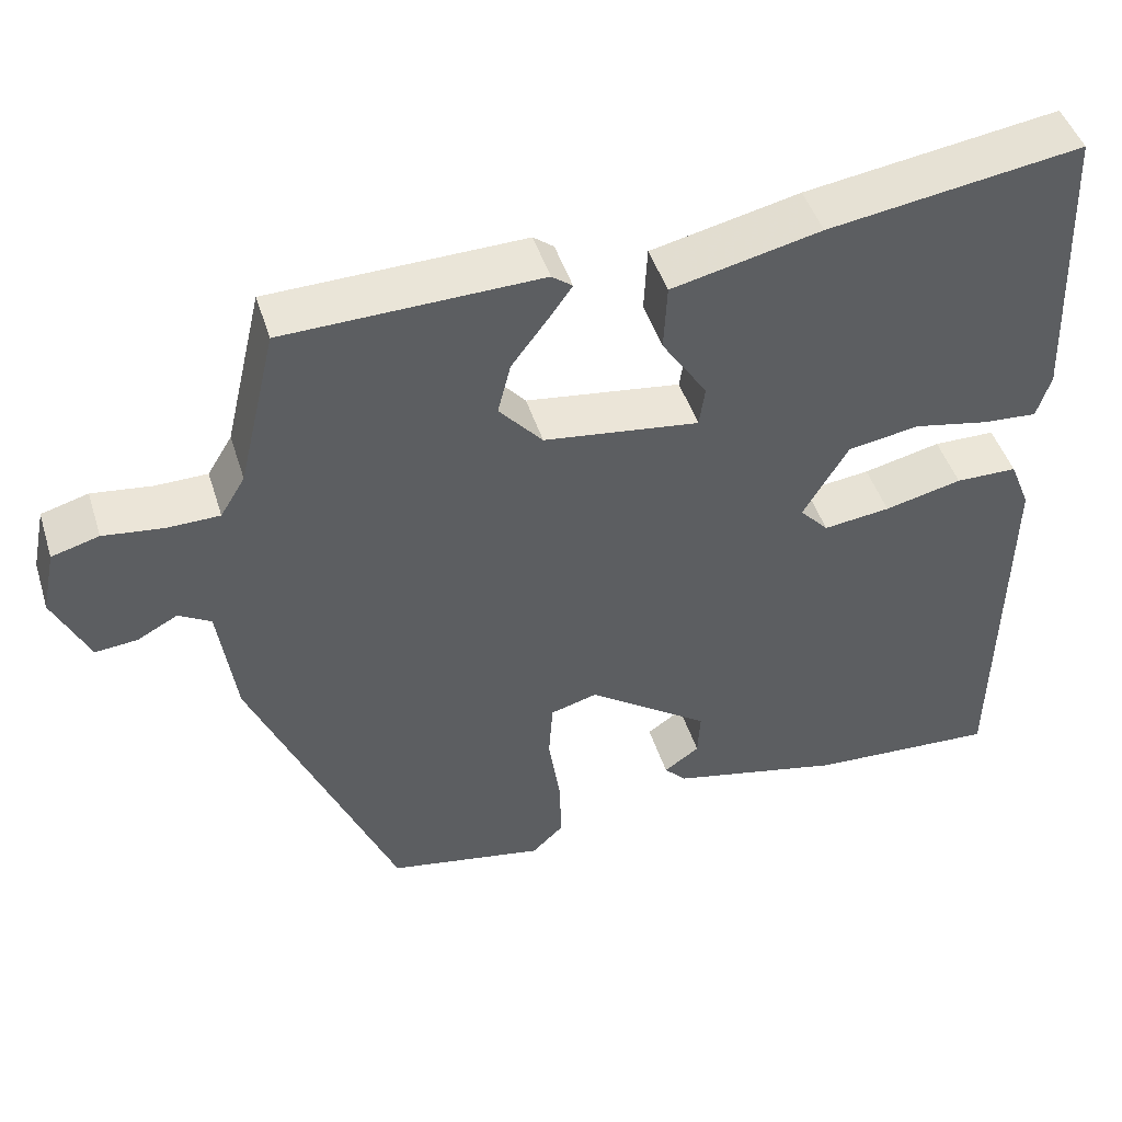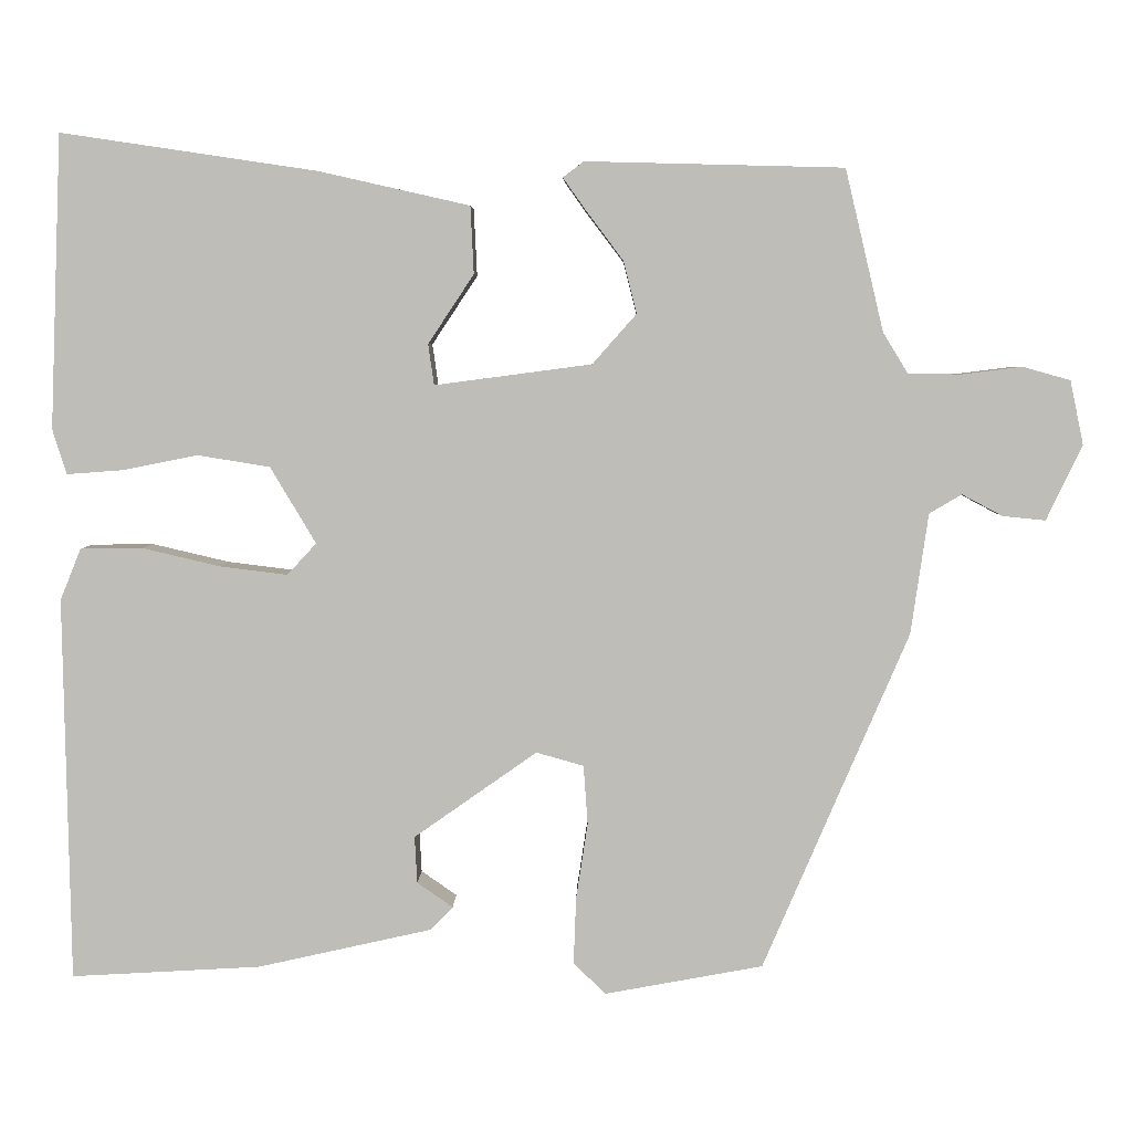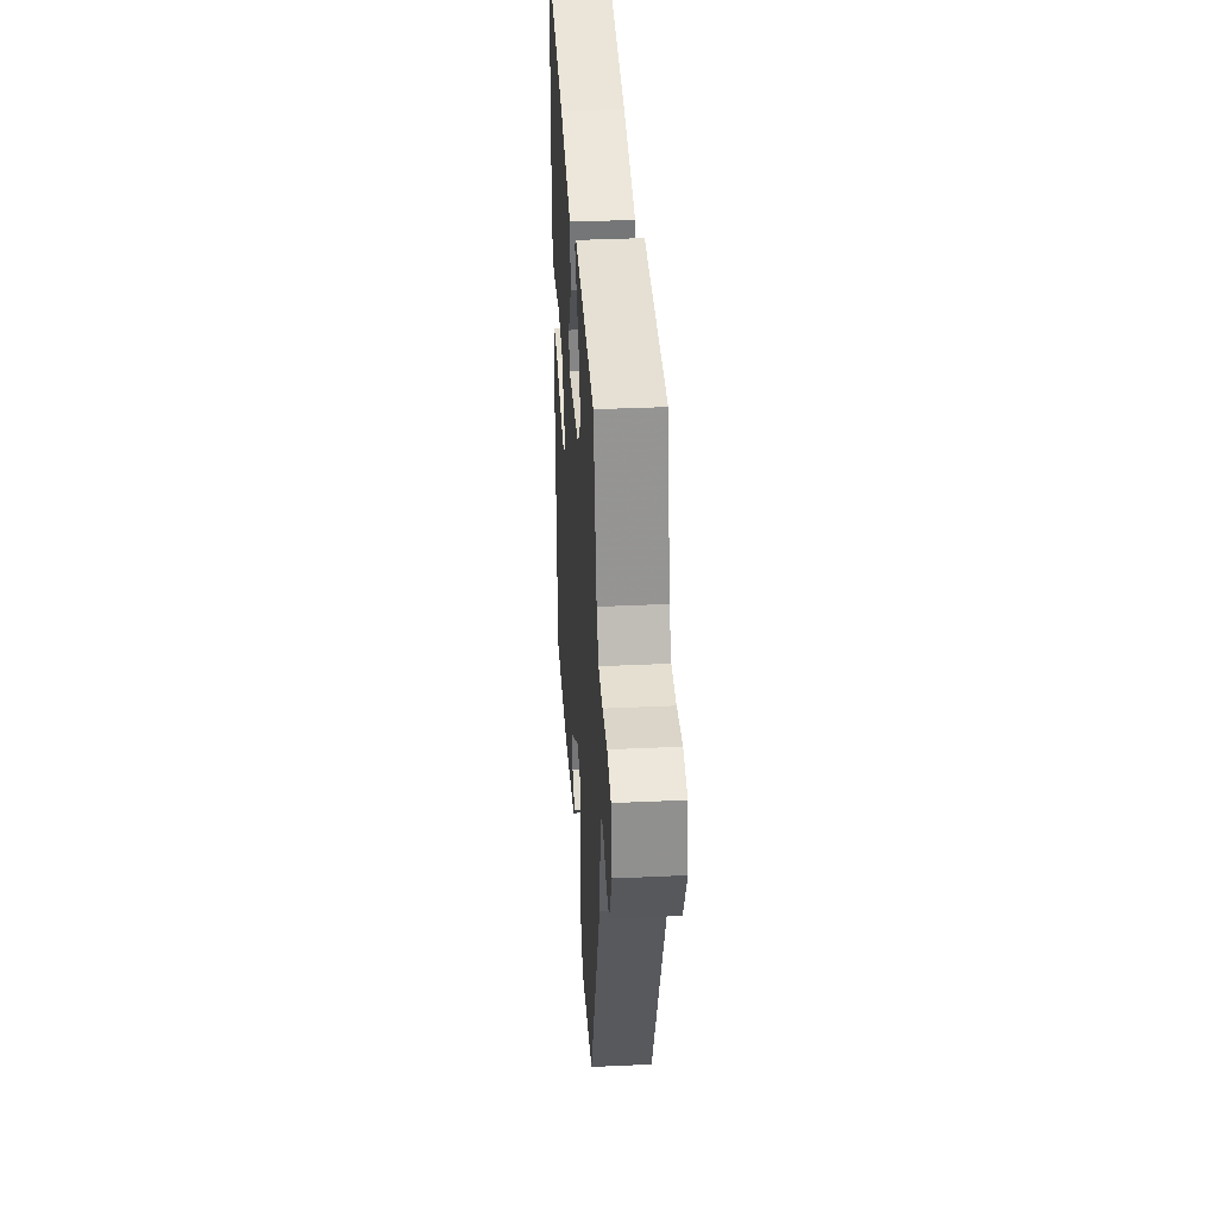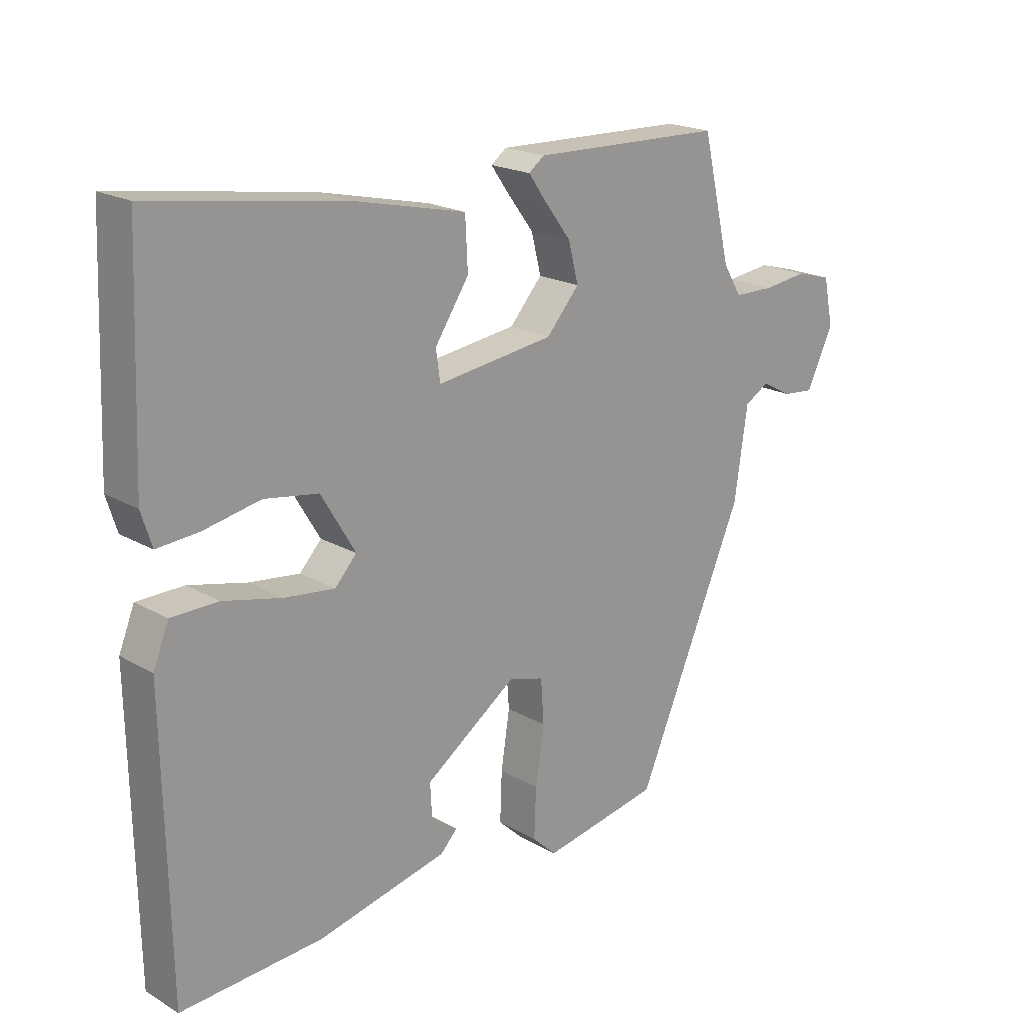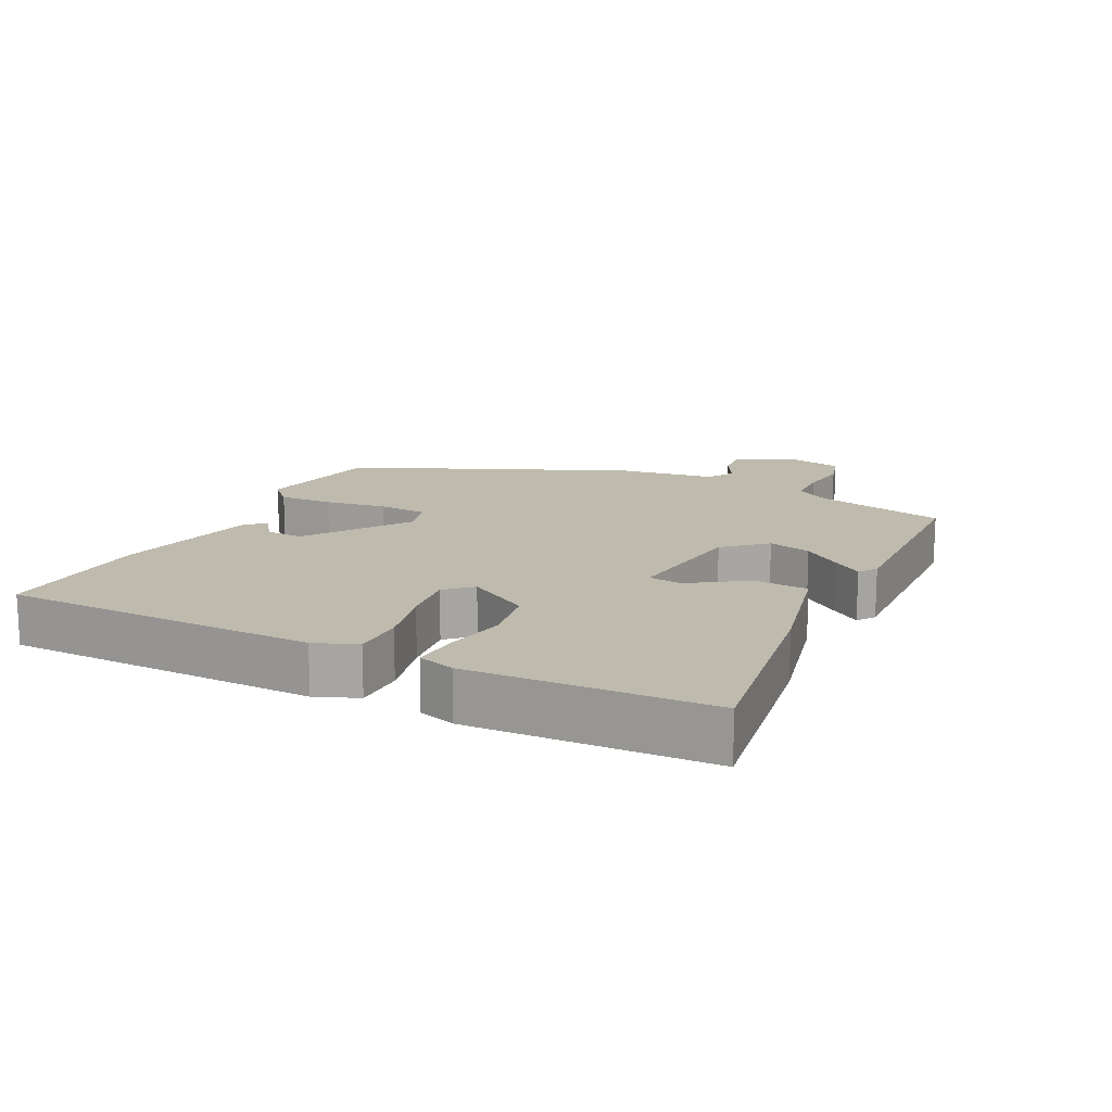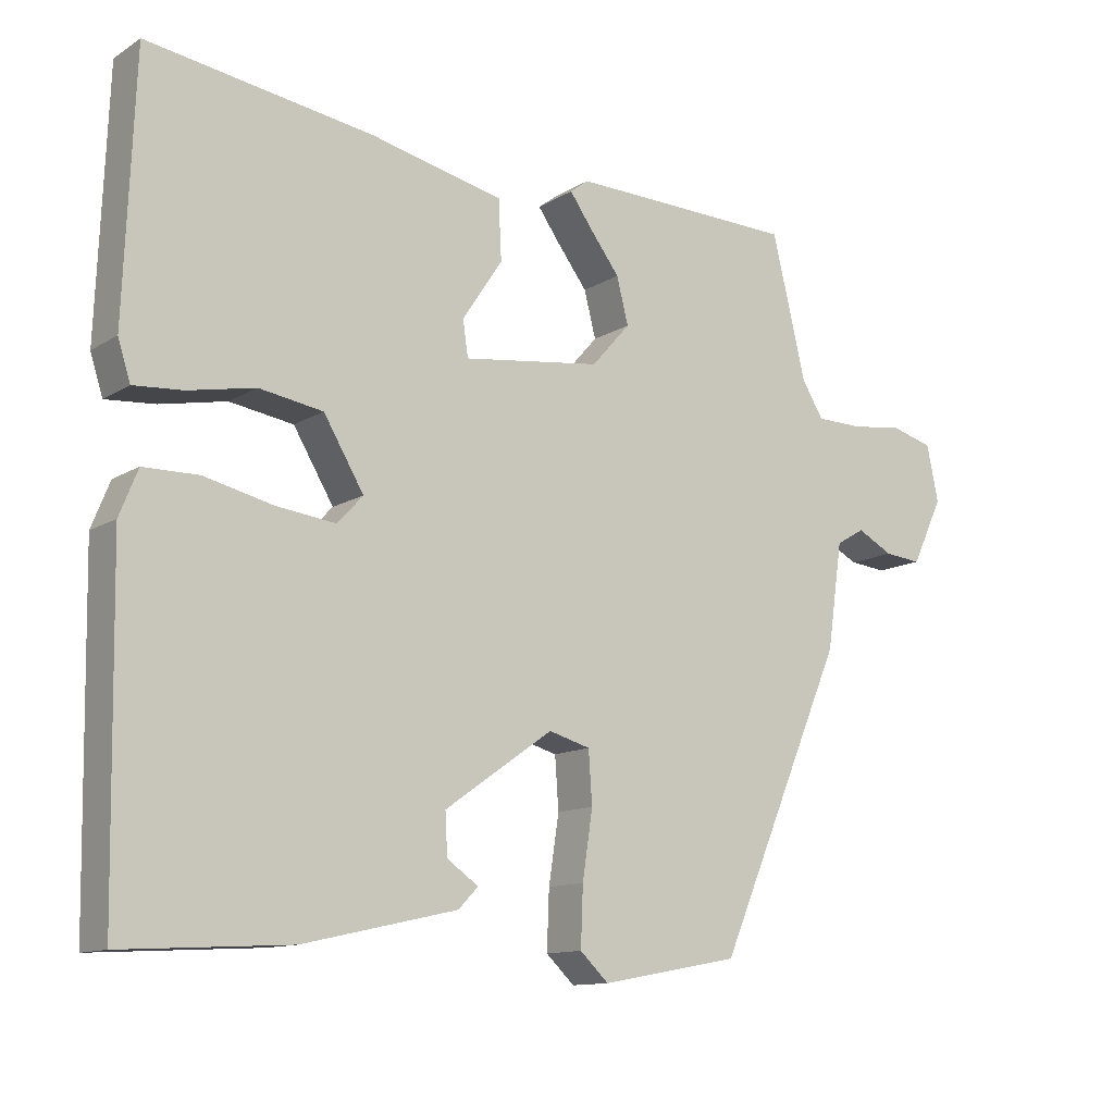
<metadata>
{"format":"obj","ext":"obj","renderer":"f3d","projection":"perspective","resolution":1024,"background":"white","views":[{"elev":46.2,"azim":162.9,"up":"+Z"},{"elev":4.6,"azim":1.3,"up":"+Z"},{"elev":36.4,"azim":86.5,"up":"+Z"},{"elev":19.9,"azim":-43.4,"up":"+Z"},{"elev":15.4,"azim":-63.8,"up":"+Y"},{"elev":-12.1,"azim":-35.4,"up":"+Z"}]}
</metadata>
<code>
v -0.51 0.07 -0.483
v -0.518 0.07 -0.021
v -0.493 0.07 0.041
v -0.418 0.07 0.042
v -0.324 0.07 0.02
v -0.243 0.07 0.01
v -0.208 0.07 0.048
v -0.263 0.07 0.14
v -0.35 0.07 0.154
v -0.441 0.07 0.136
v -0.508 0.07 0.131
v -0.525 0.07 0.185
v -0.511 0.07 0.538
v -0.202 0.07 0.492
v -0.021 0.07 0.451
v -0.017 0.07 0.37
v -0.072 0.07 0.287
v -0.065 0.07 0.238
v 0.124 0.07 0.263
v 0.177 0.07 0.323
v 0.161 0.07 0.386
v 0.118 0.07 0.443
v 0.089 0.07 0.484
v 0.114 0.07 0.503
v 0.424 0.07 0.495
v 0.47 0.07 0.301
v 0.5 0.07 0.252
v 0.564 0.07 0.251
v 0.636 0.07 0.26
v 0.693 0.07 0.244
v 0.709 0.07 0.167
v 0.666 0.07 0.077
v 0.615 0.07 0.082
v 0.566 0.07 0.108
v 0.527 0.07 0.085
v 0.506 0.07 -0.06
v 0.331 0.07 -0.466
v 0.141 0.07 -0.501
v 0.102 0.07 -0.464
v 0.105 0.07 -0.384
v 0.119 0.07 -0.292
v 0.114 0.07 -0.221
v 0.057 0.07 -0.205
v -0.091 0.07 -0.309
v -0.088 0.07 -0.365
v -0.045 0.07 -0.395
v -0.072 0.07 -0.423
v -0.282 0.07 -0.47
v -0.51 0 -0.483
v -0.518 0 -0.021
v -0.493 0 0.041
v -0.418 0 0.042
v -0.324 0 0.02
v -0.243 0 0.01
v -0.208 0 0.048
v -0.263 0 0.14
v -0.35 0 0.154
v -0.441 0 0.136
v -0.508 0 0.131
v -0.525 0 0.185
v -0.511 0 0.538
v -0.202 0 0.492
v -0.021 0 0.451
v -0.017 0 0.37
v -0.072 0 0.287
v -0.065 0 0.238
v 0.124 0 0.263
v 0.177 0 0.323
v 0.161 0 0.386
v 0.118 0 0.443
v 0.089 0 0.484
v 0.114 0 0.503
v 0.424 0 0.495
v 0.47 0 0.301
v 0.5 0 0.252
v 0.564 0 0.251
v 0.636 0 0.26
v 0.693 0 0.244
v 0.709 0 0.167
v 0.666 0 0.077
v 0.615 0 0.082
v 0.566 0 0.108
v 0.527 0 0.085
v 0.506 0 -0.06
v 0.331 0 -0.466
v 0.141 0 -0.501
v 0.102 0 -0.464
v 0.105 0 -0.384
v 0.119 0 -0.292
v 0.114 0 -0.221
v 0.057 0 -0.205
v -0.091 0 -0.309
v -0.088 0 -0.365
v -0.045 0 -0.395
v -0.072 0 -0.423
v -0.282 0 -0.47
f 45 46 47 48
f 44 45 48 1
f 43 44 1 2
f 42 43 2 3
f 38 39 40 41
f 38 41 42
f 35 36 37 38
f 35 38 42
f 31 32 33 34
f 29 30 31 34
f 28 29 34 35
f 27 28 35 42
f 23 24 25 26
f 21 22 23 26
f 20 21 26 27
f 19 20 27 42
f 14 15 16 17
f 14 17 18
f 13 14 18
f 12 13 18
f 9 10 11 12
f 8 9 12 18
f 7 8 18 19
f 42 3 4 5
f 42 5 6
f 6 7 19 42
f 96 95 94 93
f 49 96 93 92
f 50 49 92 91
f 51 50 91 90
f 89 88 87 86
f 90 89 86
f 86 85 84 83
f 90 86 83
f 82 81 80 79
f 82 79 78 77
f 83 82 77 76
f 90 83 76 75
f 74 73 72 71
f 74 71 70 69
f 75 74 69 68
f 90 75 68 67
f 65 64 63 62
f 66 65 62
f 66 62 61
f 66 61 60
f 60 59 58 57
f 66 60 57 56
f 67 66 56 55
f 53 52 51 90
f 54 53 90
f 90 67 55 54
f 1 49 50 2
f 2 50 51 3
f 3 51 52 4
f 4 52 53 5
f 5 53 54 6
f 6 54 55 7
f 7 55 56 8
f 8 56 57 9
f 9 57 58 10
f 10 58 59 11
f 11 59 60 12
f 12 60 61 13
f 13 61 62 14
f 14 62 63 15
f 15 63 64 16
f 16 64 65 17
f 17 65 66 18
f 18 66 67 19
f 19 67 68 20
f 20 68 69 21
f 21 69 70 22
f 22 70 71 23
f 23 71 72 24
f 24 72 73 25
f 25 73 74 26
f 26 74 75 27
f 27 75 76 28
f 28 76 77 29
f 29 77 78 30
f 30 78 79 31
f 31 79 80 32
f 32 80 81 33
f 33 81 82 34
f 34 82 83 35
f 35 83 84 36
f 36 84 85 37
f 37 85 86 38
f 38 86 87 39
f 39 87 88 40
f 40 88 89 41
f 41 89 90 42
f 42 90 91 43
f 43 91 92 44
f 44 92 93 45
f 45 93 94 46
f 46 94 95 47
f 47 95 96 48
f 48 96 49 1

</code>
